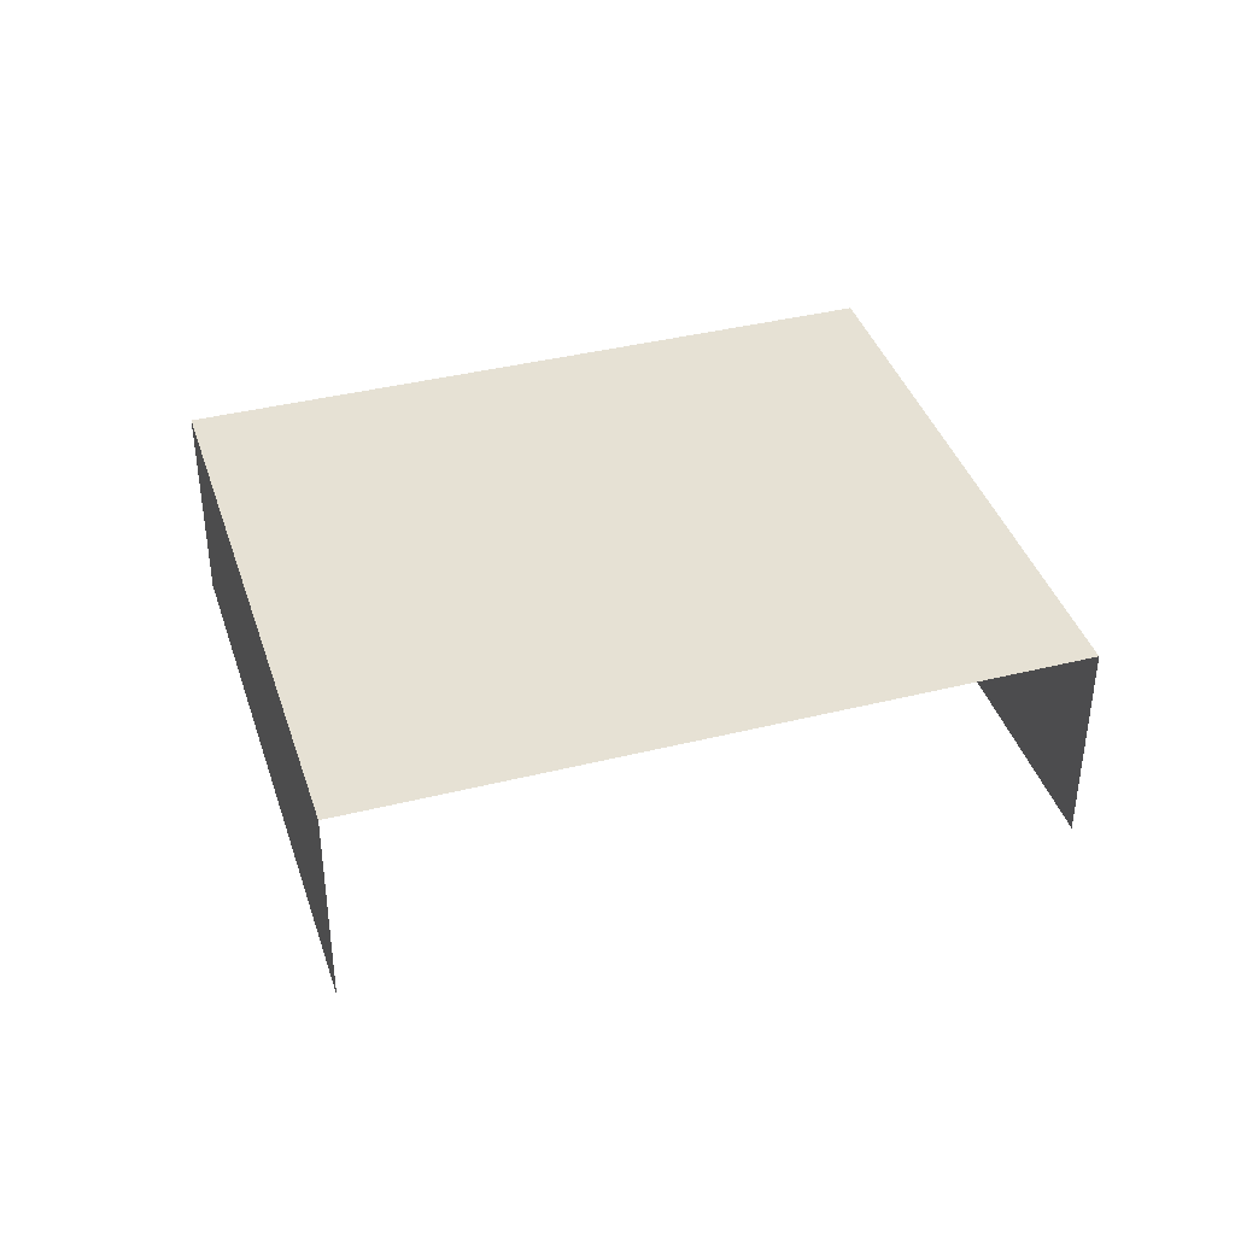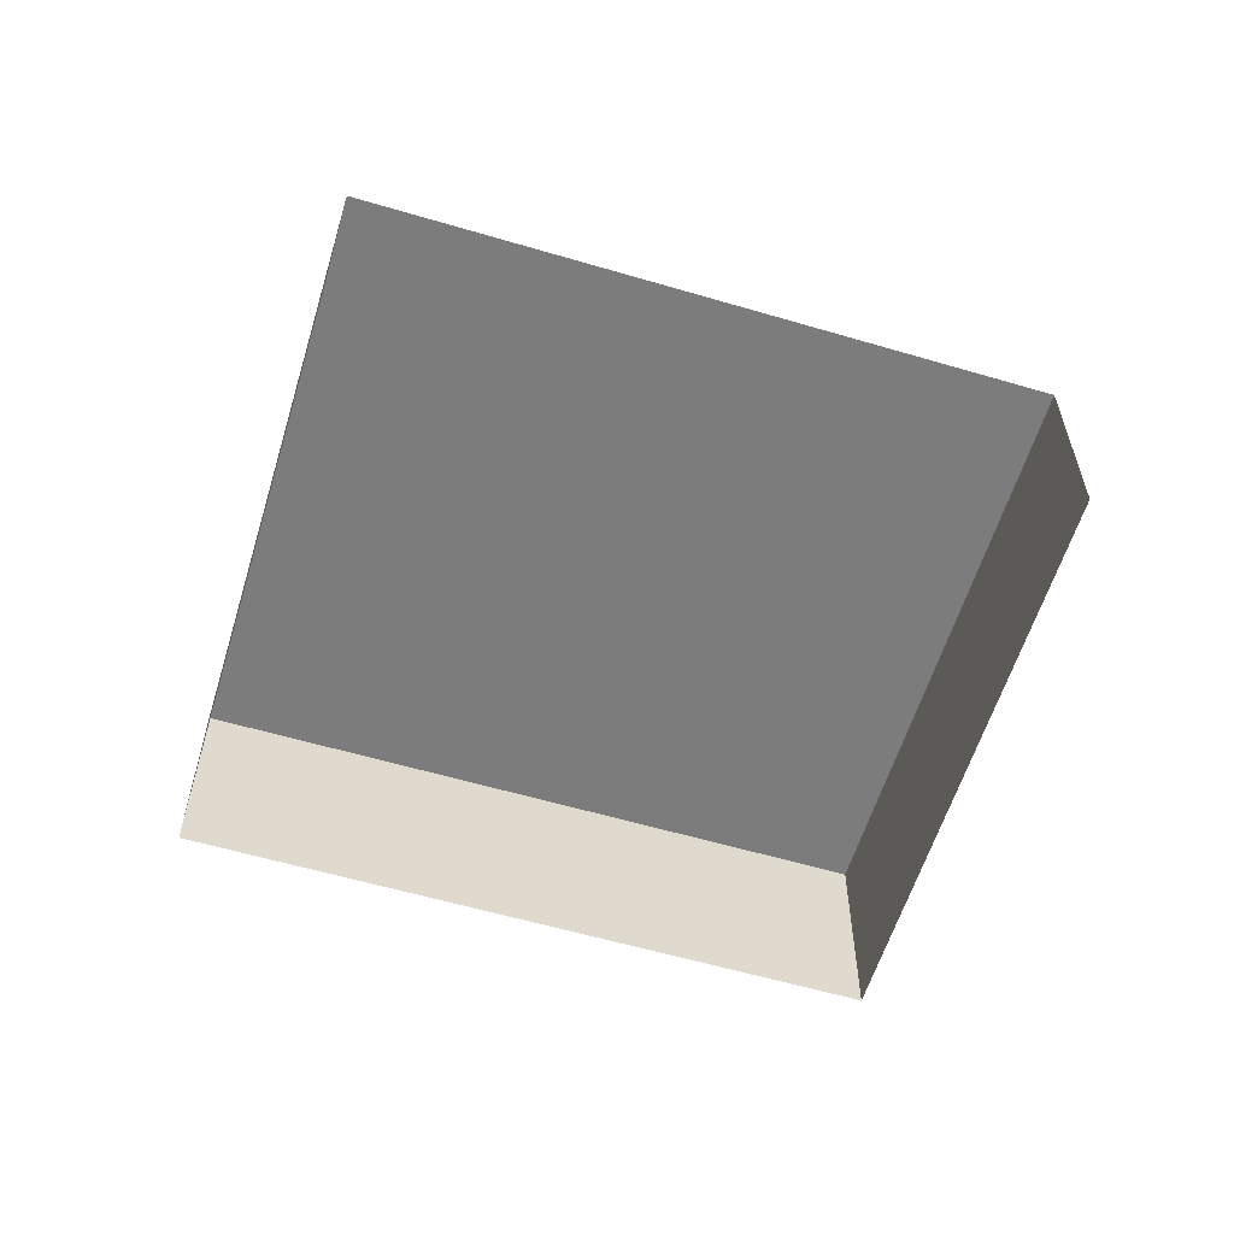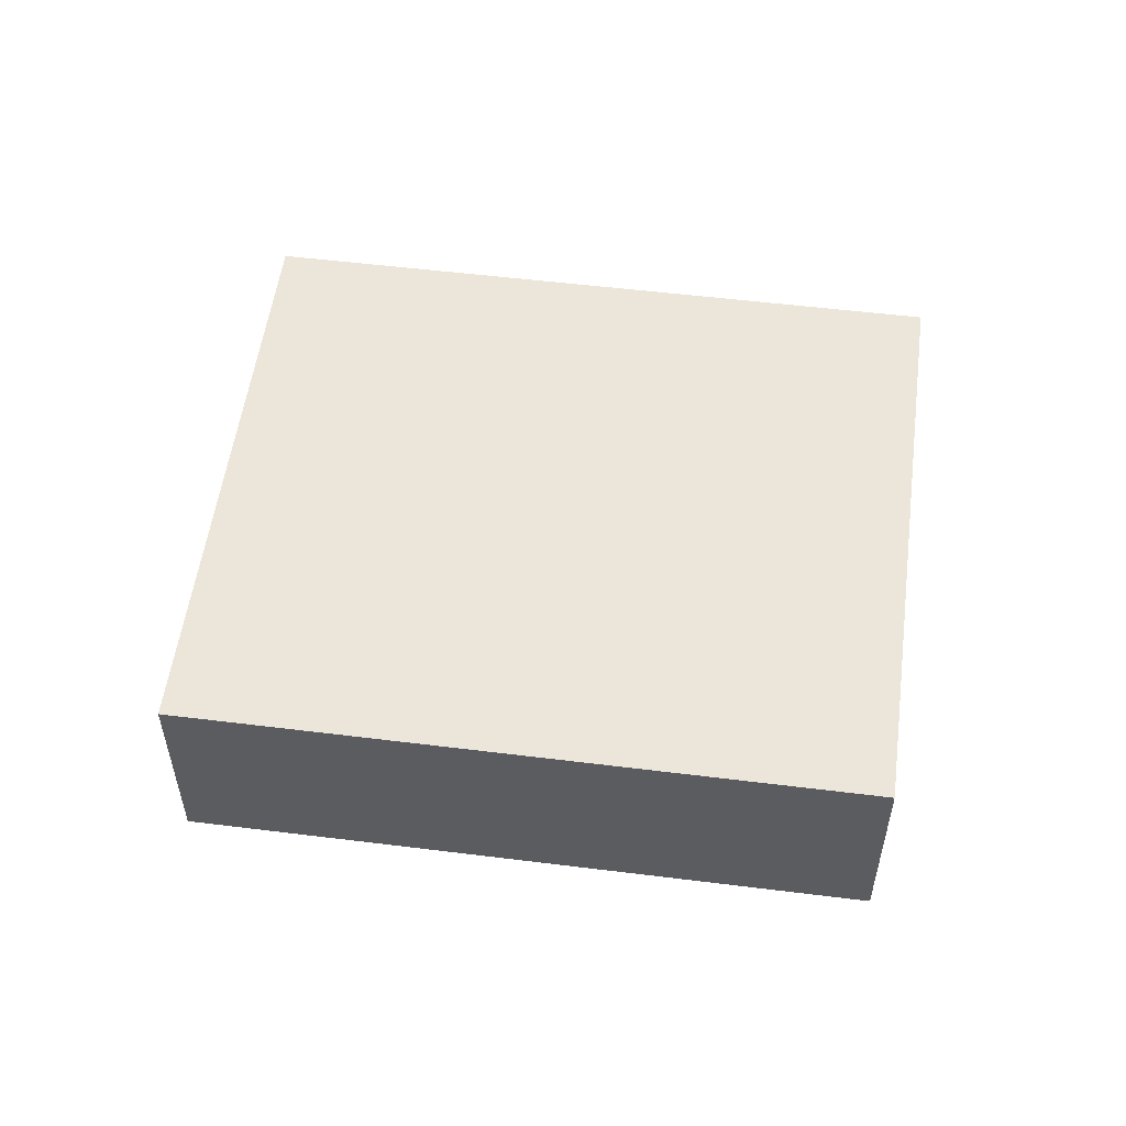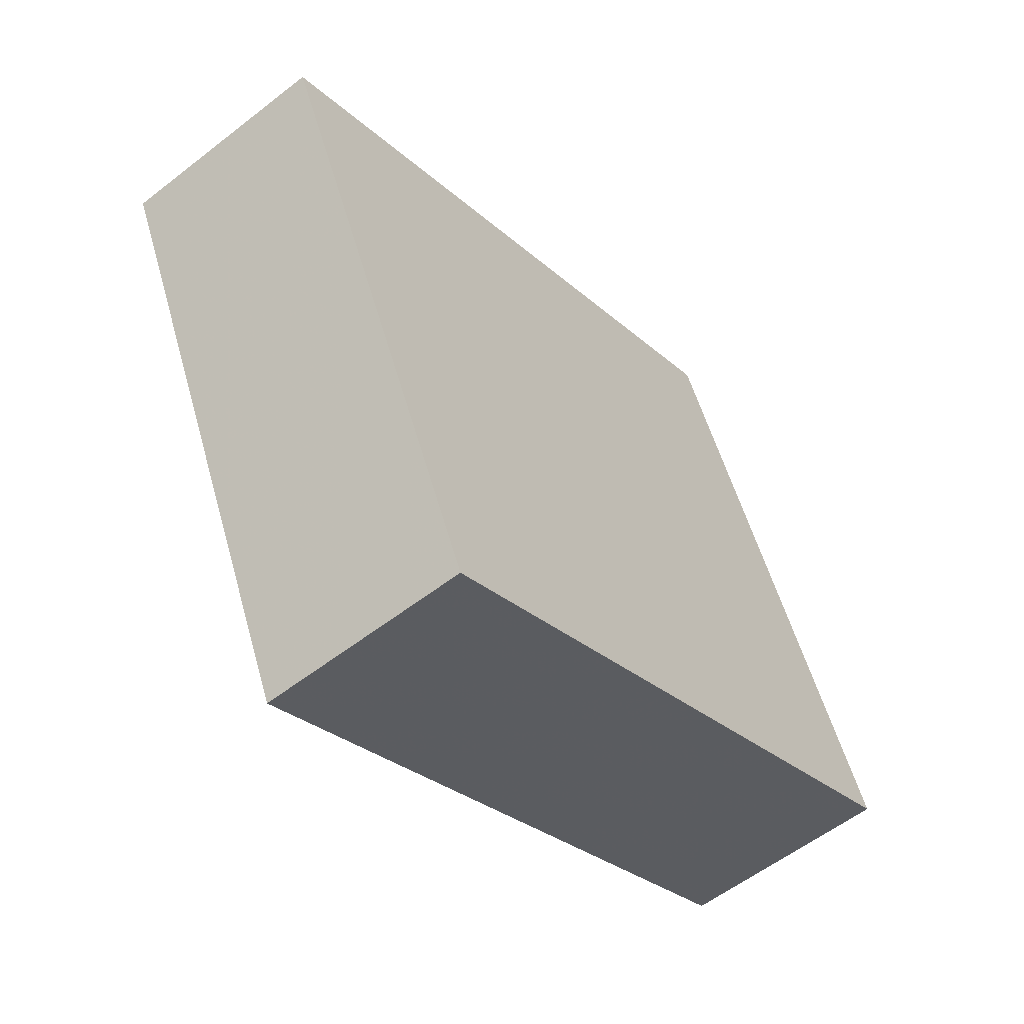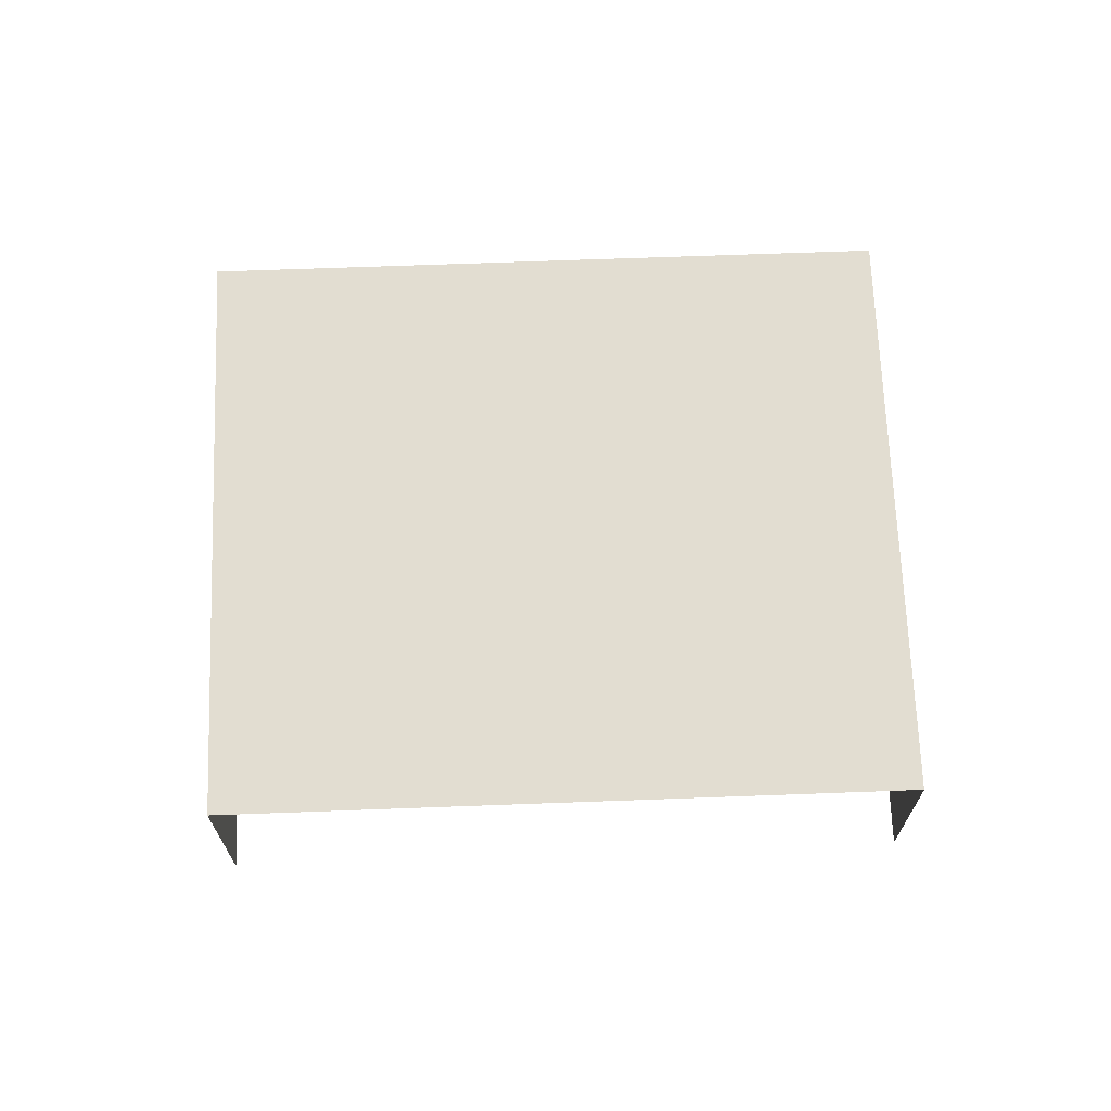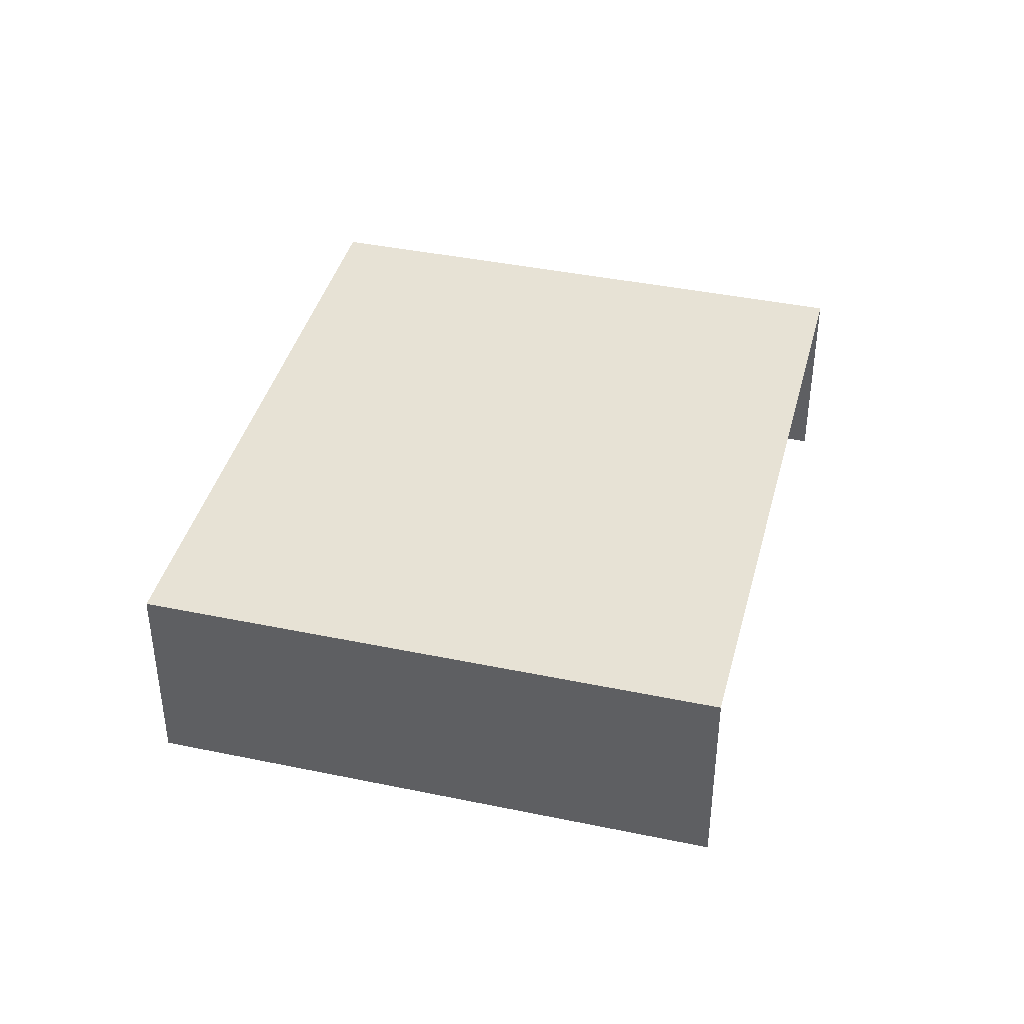
<metadata>
{"format":"obj","ext":"obj","renderer":"f3d","projection":"perspective","resolution":1024,"background":"white","views":[{"elev":39.1,"azim":-172.8,"up":"+Z"},{"elev":-58.8,"azim":-172.4,"up":"+Z"},{"elev":54.5,"azim":32.0,"up":"+Z"},{"elev":-56.7,"azim":-50.9,"up":"+Y"},{"elev":68.6,"azim":-157.6,"up":"+Z"},{"elev":40.5,"azim":128.9,"up":"+Z"}]}
</metadata>
<code>
v -2.194e+05 -1.251e+05 13.15
v -2.194e+05 -1.251e+05 13.15
v -2.194e+05 -1.251e+05 13.15
v -2.194e+05 -1.251e+05 13.15
v -2.194e+05 -1.251e+05 15.25
v -2.194e+05 -1.251e+05 15.25
v -2.194e+05 -1.251e+05 15.25
v -2.194e+05 -1.251e+05 15.25
f 1 2 3
f 4 1 3
f 5 1 4
f 6 5 4
f 5 6 7
f 8 5 7
f 7 3 2
f 8 7 2
f 6 4 3
f 7 6 3
f 8 2 1
f 5 8 1

</code>
